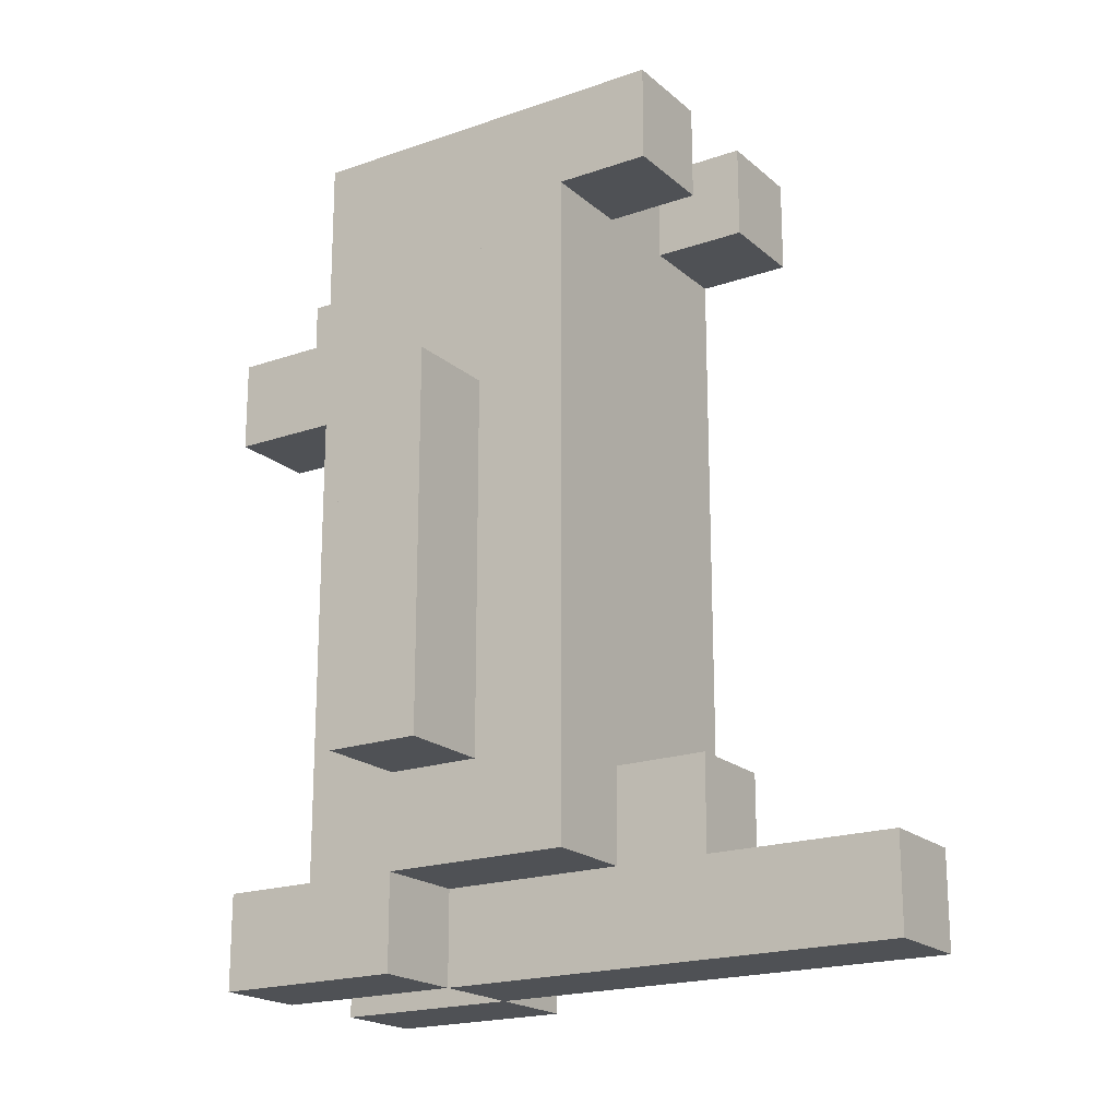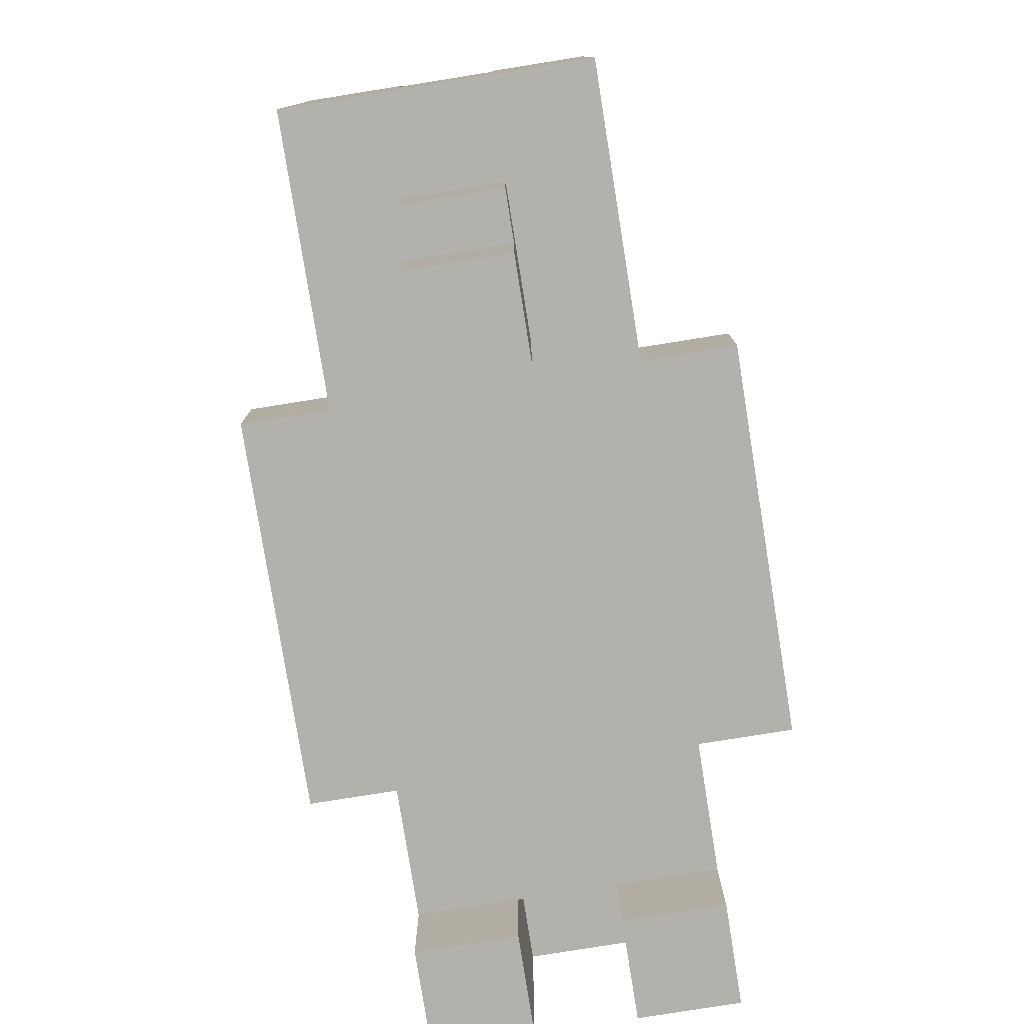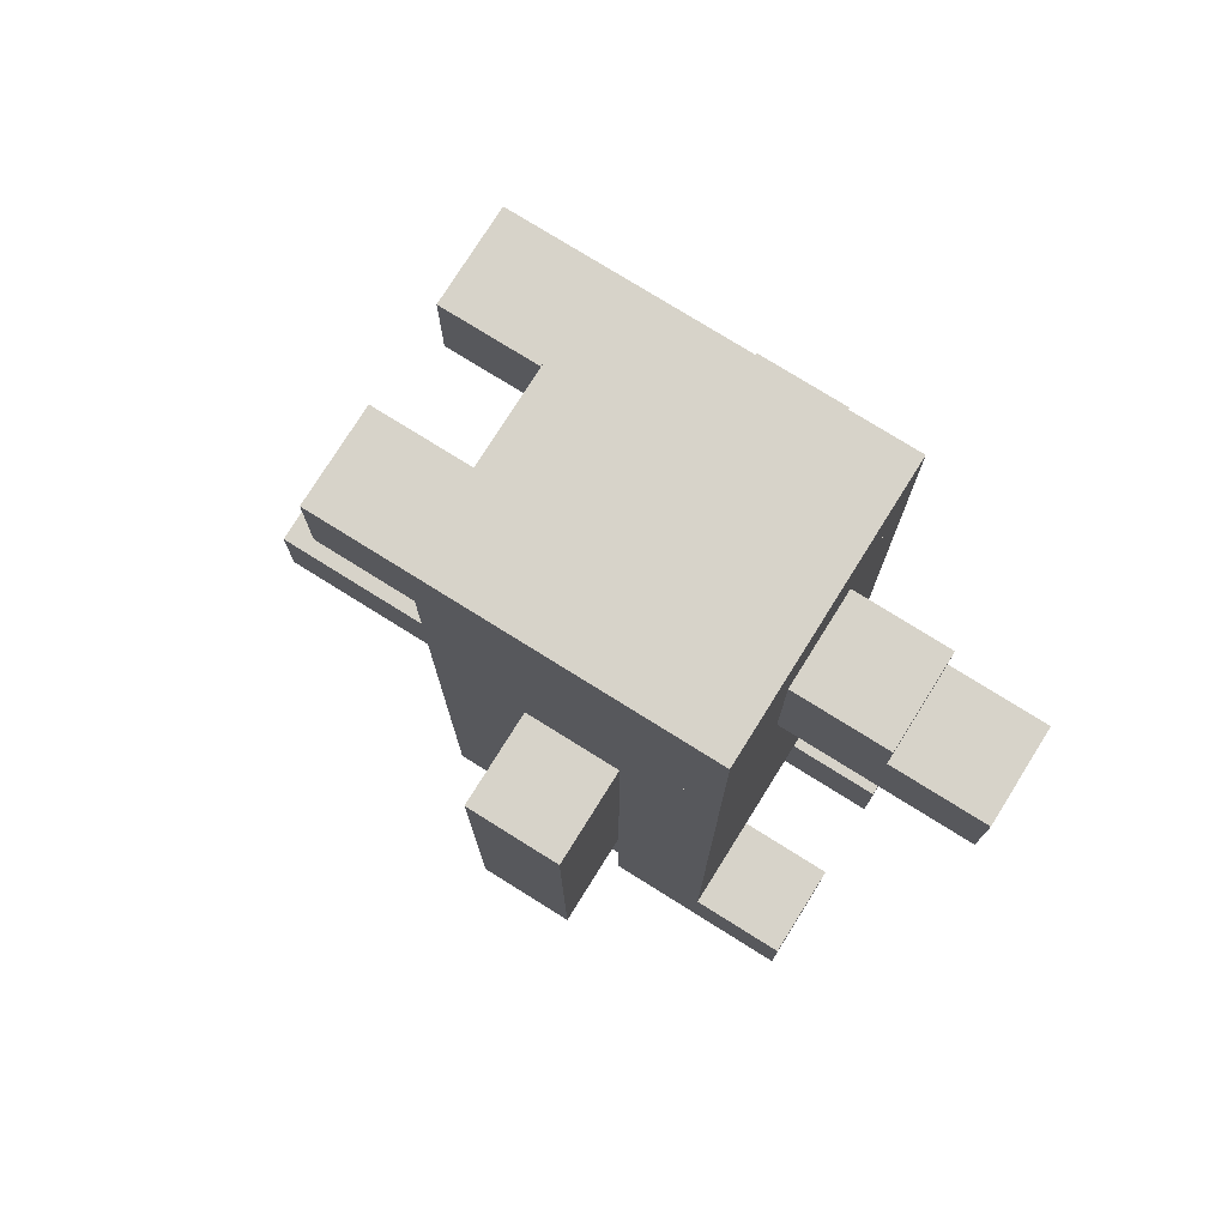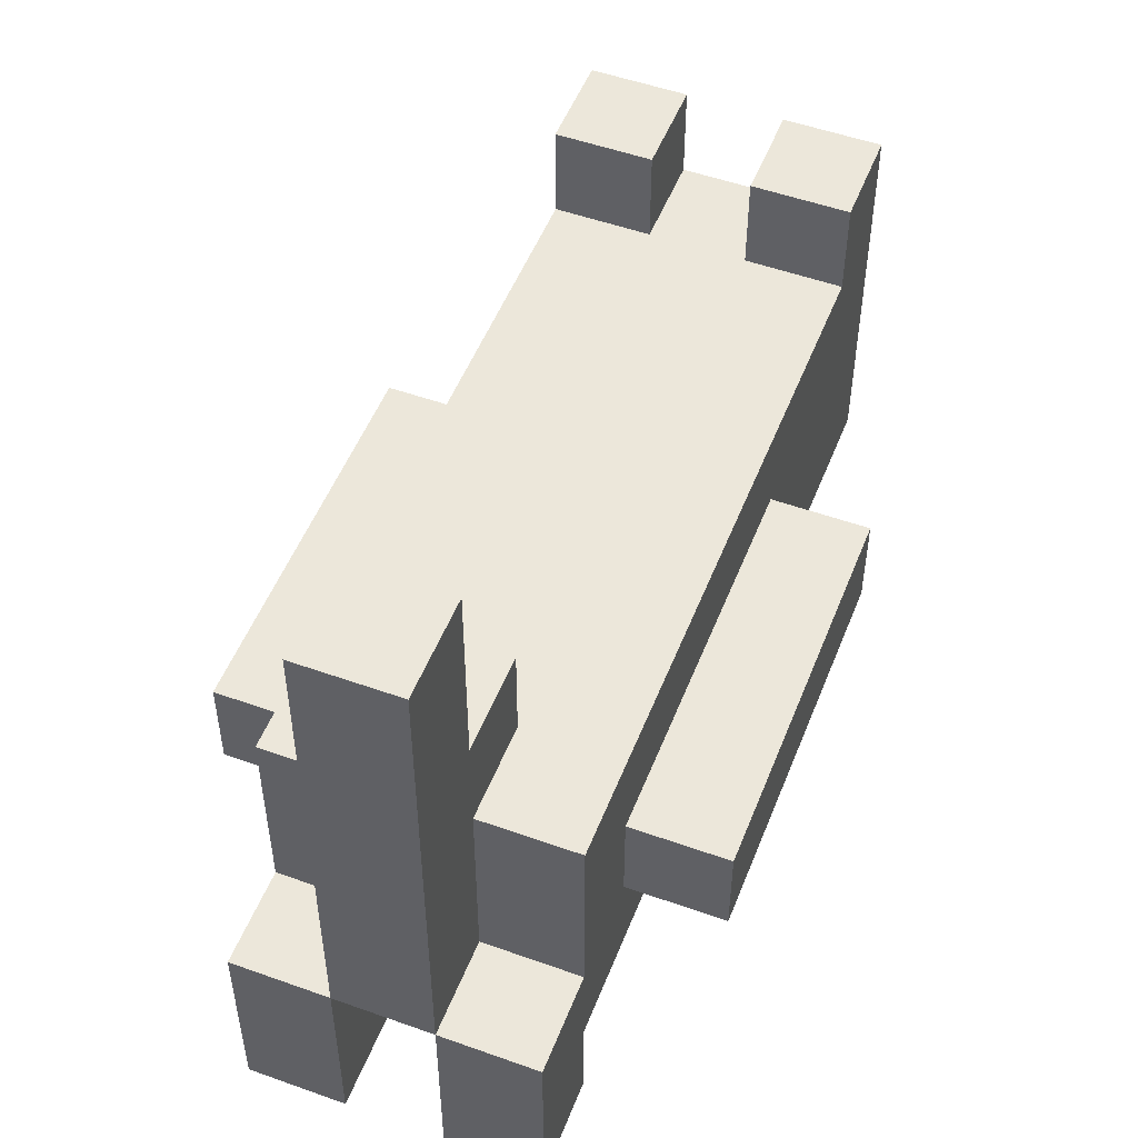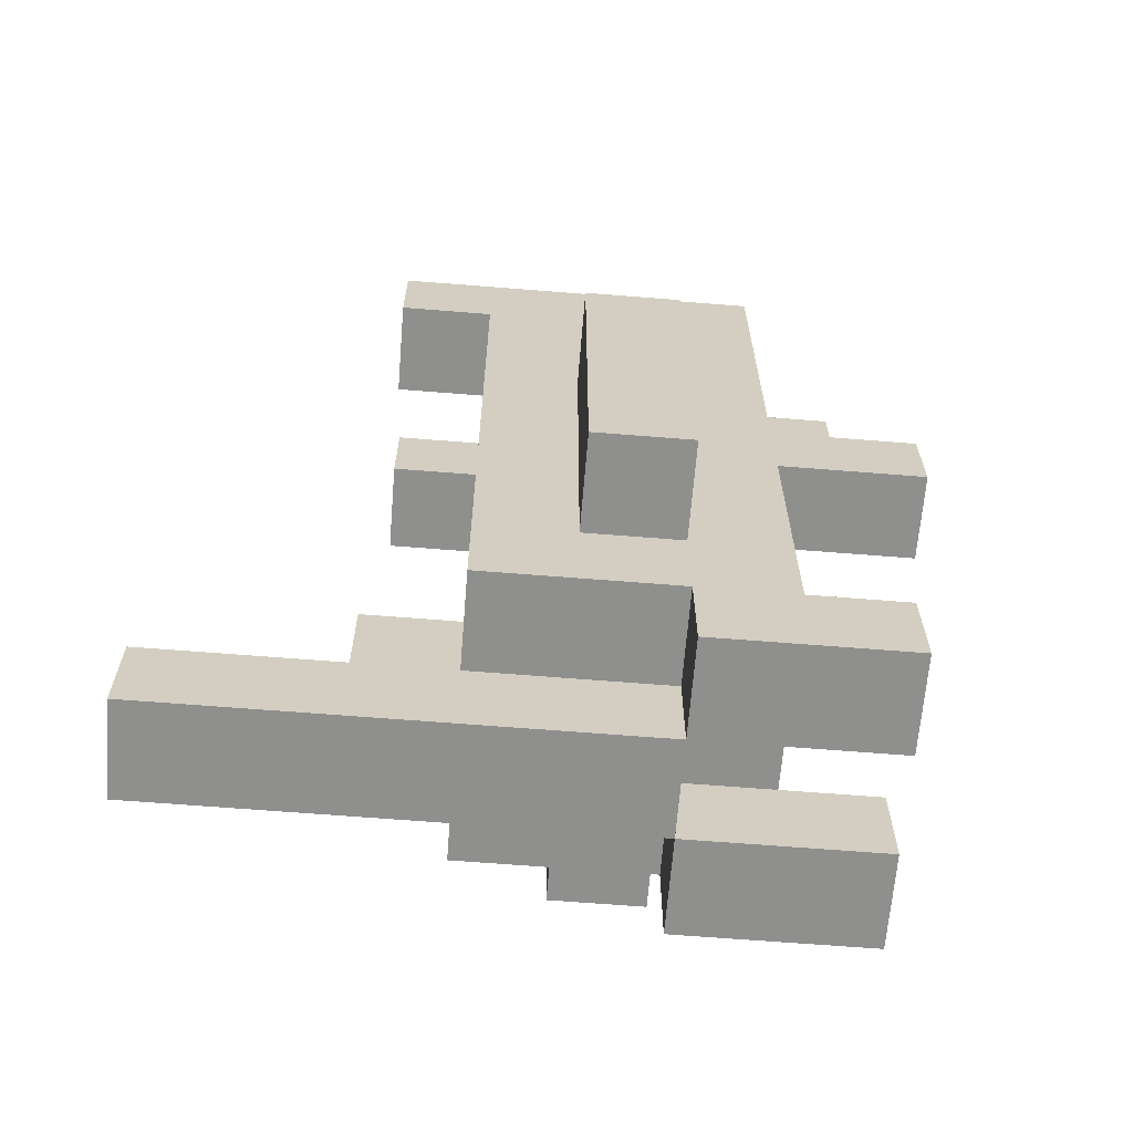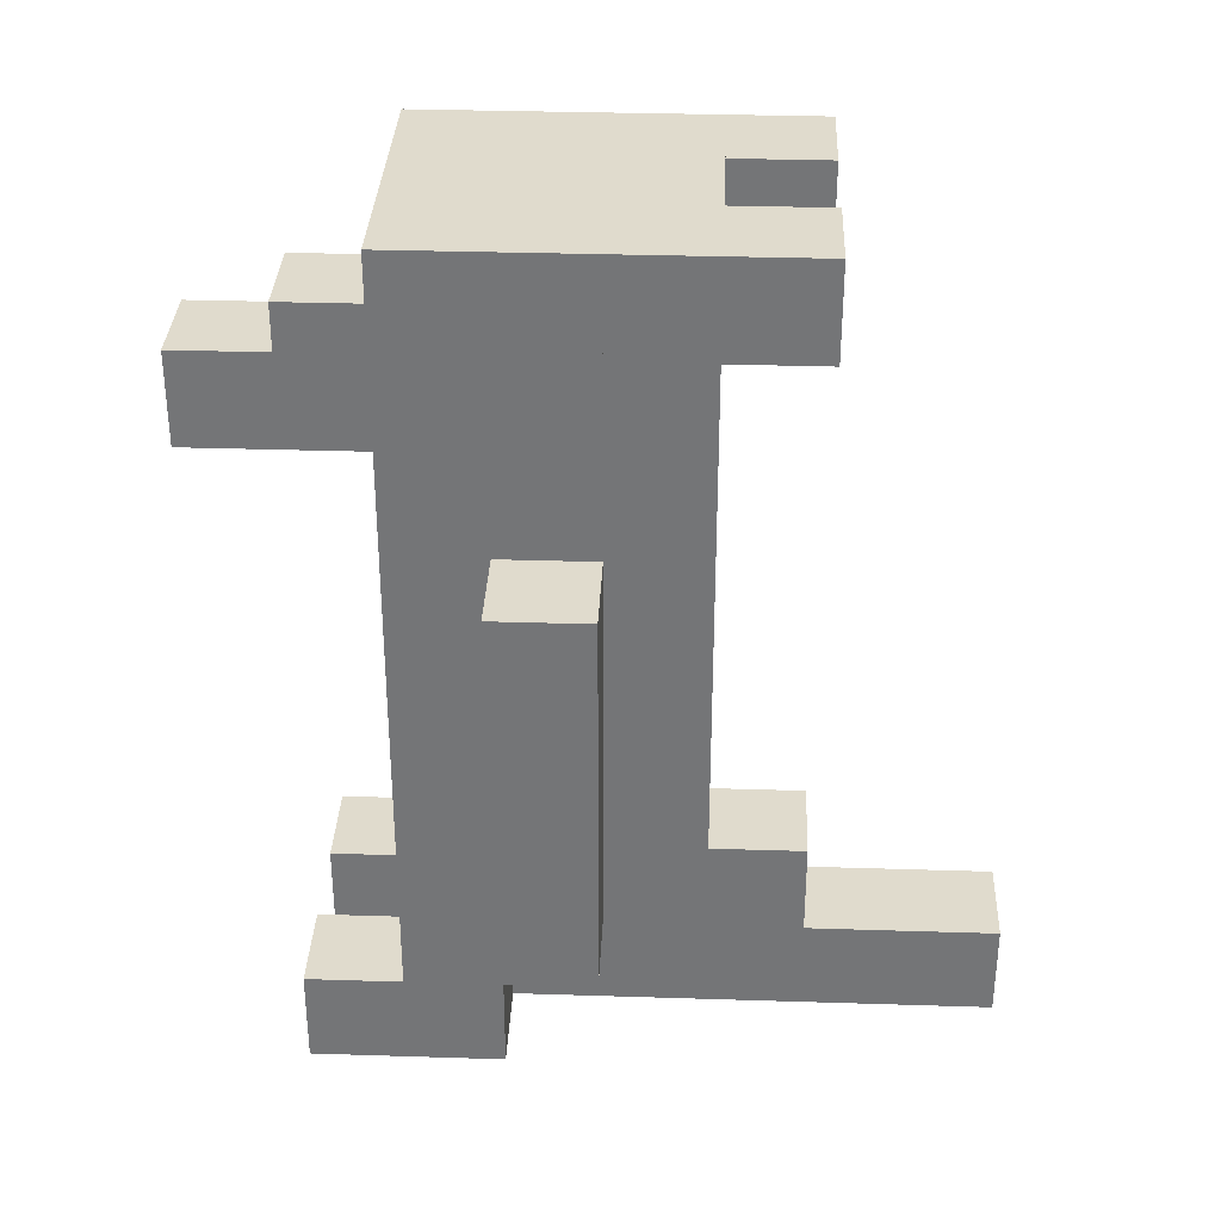
<metadata>
{"format":"obj","ext":"obj","renderer":"f3d","projection":"perspective","resolution":1024,"background":"white","views":[{"elev":-19.5,"azim":-56.9,"up":"+Y"},{"elev":-79.1,"azim":-170.9,"up":"+Z"},{"elev":76.4,"azim":122.0,"up":"+Y"},{"elev":51.6,"azim":21.2,"up":"+Z"},{"elev":-65.3,"azim":85.4,"up":"+Y"},{"elev":33.3,"azim":-87.5,"up":"+Y"}]}
</metadata>
<code>
o cube
v -0.09375 0.1792 -0.04412
v -0.09375 0.1792 -0.4191
v -0.09375 -0.008272 -0.04412
v -0.09375 -0.008272 -0.4191
v -0.2812 0.1792 -0.4191
v -0.2812 0.1792 -0.04412
v -0.2812 -0.008272 -0.4191
v -0.2812 -0.008272 -0.04412
f 1 3 2
f 3 4 2
f 5 7 6
f 7 8 6
f 5 6 2
f 6 1 2
f 8 7 3
f 7 4 3
f 6 8 1
f 8 3 1
f 2 4 5
f 4 7 5
o cube
v 0.2812 0.1792 -0.04412
v 0.2812 0.1792 -0.4191
v 0.2812 -0.008272 -0.04412
v 0.2812 -0.008272 -0.4191
v 0.09375 0.1792 -0.4191
v 0.09375 0.1792 -0.04412
v 0.09375 -0.008272 -0.4191
v 0.09375 -0.008272 -0.04412
f 9 11 10
f 11 12 10
f 13 15 14
f 15 16 14
f 13 14 10
f 14 9 10
f 16 15 11
f 15 12 11
f 14 16 9
f 16 11 9
f 10 12 13
f 12 15 13
o cube
v 0.09375 0.1792 0.8934
v 0.09375 0.1792 -0.04412
v 0.09375 -0.008272 0.8934
v 0.09375 -0.008272 -0.04412
v -0.09375 0.1792 -0.04412
v -0.09375 0.1792 0.8934
v -0.09375 -0.008272 -0.04412
v -0.09375 -0.008272 0.8934
f 17 19 18
f 19 20 18
f 21 23 22
f 23 24 22
f 21 22 18
f 22 17 18
f 24 23 19
f 23 20 19
f 22 24 17
f 24 19 17
f 18 20 21
f 20 23 21
o cube
v 0.09375 0.3667 0.5184
v 0.09375 0.3667 -0.04412
v 0.09375 0.1792 0.5184
v 0.09375 0.1792 -0.04412
v -0.09375 0.3667 -0.04412
v -0.09375 0.3667 0.5184
v -0.09375 0.1792 -0.04412
v -0.09375 0.1792 0.5184
f 25 27 26
f 27 28 26
f 29 31 30
f 31 32 30
f 29 30 26
f 30 25 26
f 32 31 27
f 31 28 27
f 30 32 25
f 32 27 25
f 26 28 29
f 28 31 29
o cube
v 0.2812 1.679 0.3309
v 0.2812 1.679 0.1434
v 0.2812 0.1792 0.3309
v 0.2812 0.1792 0.1434
v -0.2812 1.679 0.1434
v -0.2812 1.679 0.3309
v -0.2812 0.1792 0.1434
v -0.2812 0.1792 0.3309
f 33 35 34
f 35 36 34
f 37 39 38
f 39 40 38
f 37 38 34
f 38 33 34
f 40 39 35
f 39 36 35
f 38 40 33
f 40 35 33
f 34 36 37
f 36 39 37
o cube
v 0.2812 1.304 0.1434
v 0.2812 1.304 -0.04412
v 0.2812 0.1792 0.1434
v 0.2812 0.1792 -0.04412
v -0.2812 1.304 -0.04412
v -0.2812 1.304 0.1434
v -0.2812 0.1792 -0.04412
v -0.2812 0.1792 0.1434
f 41 43 42
f 43 44 42
f 45 47 46
f 47 48 46
f 45 46 42
f 46 41 42
f 48 47 43
f 47 44 43
f 46 48 41
f 48 43 41
f 42 44 45
f 44 47 45
o cube
v 0.2812 1.304 -0.04412
v 0.2812 1.304 -0.2316
v 0.2812 0.1792 -0.04412
v 0.2812 0.1792 -0.2316
v -0.2812 1.304 -0.2316
v -0.2812 1.304 -0.04412
v -0.2812 0.1792 -0.2316
v -0.2812 0.1792 -0.04412
f 49 51 50
f 51 52 50
f 53 55 54
f 55 56 54
f 53 54 50
f 54 49 50
f 56 55 51
f 55 52 51
f 54 56 49
f 56 51 49
f 50 52 53
f 52 55 53
o cube
v 0.2812 1.679 0.1434
v 0.2812 1.679 -0.2316
v 0.2812 1.492 0.1434
v 0.2812 1.492 -0.2316
v -0.2812 1.679 -0.2316
v -0.2812 1.679 0.1434
v -0.2812 1.492 -0.2316
v -0.2812 1.492 0.1434
f 57 59 58
f 59 60 58
f 61 63 62
f 63 64 62
f 61 62 58
f 62 57 58
f 64 63 59
f 63 60 59
f 62 64 57
f 64 59 57
f 58 60 61
f 60 63 61
o cube
v 0.2812 1.679 0.5184
v 0.2812 1.679 0.3309
v 0.2812 1.492 0.5184
v 0.2812 1.492 0.3309
v 0.09375 1.679 0.3309
v 0.09375 1.679 0.5184
v 0.09375 1.492 0.3309
v 0.09375 1.492 0.5184
f 65 67 66
f 67 68 66
f 69 71 70
f 71 72 70
f 69 70 66
f 70 65 66
f 72 71 67
f 71 68 67
f 70 72 65
f 72 67 65
f 66 68 69
f 68 71 69
o cube
v -0.09375 1.679 0.5184
v -0.09375 1.679 0.3309
v -0.09375 1.492 0.5184
v -0.09375 1.492 0.3309
v -0.2812 1.679 0.3309
v -0.2812 1.679 0.5184
v -0.2812 1.492 0.3309
v -0.2812 1.492 0.5184
f 73 75 74
f 75 76 74
f 77 79 78
f 79 80 78
f 77 78 74
f 78 73 74
f 80 79 75
f 79 76 75
f 78 80 73
f 80 75 73
f 74 76 77
f 76 79 77
o cube
v 0.09375 1.492 -0.2316
v 0.09375 1.492 -0.4191
v 0.09375 1.304 -0.2316
v 0.09375 1.304 -0.4191
v -0.09375 1.492 -0.4191
v -0.09375 1.492 -0.2316
v -0.09375 1.304 -0.4191
v -0.09375 1.304 -0.2316
f 81 83 82
f 83 84 82
f 85 87 86
f 87 88 86
f 85 86 82
f 86 81 82
f 88 87 83
f 87 84 83
f 86 88 81
f 88 83 81
f 82 84 85
f 84 87 85
o cube
v 0.09375 1.398 -0.4191
v 0.09375 1.398 -0.6066
v 0.09375 1.21 -0.4191
v 0.09375 1.21 -0.6066
v -0.09375 1.398 -0.6066
v -0.09375 1.398 -0.4191
v -0.09375 1.21 -0.6066
v -0.09375 1.21 -0.4191
f 89 91 90
f 91 92 90
f 93 95 94
f 95 96 94
f 93 94 90
f 94 89 90
f 96 95 91
f 95 92 91
f 94 96 89
f 96 91 89
f 90 92 93
f 92 95 93
o cube
v 0.09375 1.304 -0.2316
v 0.09375 1.304 -0.4191
v 0.09375 1.21 -0.2316
v 0.09375 1.21 -0.4191
v -0.09375 1.304 -0.4191
v -0.09375 1.304 -0.2316
v -0.09375 1.21 -0.4191
v -0.09375 1.21 -0.2316
f 97 99 98
f 99 100 98
f 101 103 102
f 103 104 102
f 101 102 98
f 102 97 98
f 104 103 99
f 103 100 99
f 102 104 97
f 104 99 97
f 98 100 101
f 100 103 101
o cube
v -0.2812 1.117 0.1434
v -0.2812 1.117 -0.04412
v -0.2812 0.3667 0.1434
v -0.2812 0.3667 -0.04412
v -0.4688 1.117 -0.04412
v -0.4688 1.117 0.1434
v -0.4688 0.3667 -0.04412
v -0.4688 0.3667 0.1434
f 105 107 106
f 107 108 106
f 109 111 110
f 111 112 110
f 109 110 106
f 110 105 106
f 112 111 107
f 111 108 107
f 110 112 105
f 112 107 105
f 106 108 109
f 108 111 109
o cube
v 0.4688 1.117 0.1434
v 0.4688 1.117 -0.04412
v 0.4688 0.3667 0.1434
v 0.4688 0.3667 -0.04412
v 0.2812 1.117 -0.04412
v 0.2812 1.117 0.1434
v 0.2812 0.3667 -0.04412
v 0.2812 0.3667 0.1434
f 113 115 114
f 115 116 114
f 117 119 118
f 119 120 118
f 117 118 114
f 118 113 114
f 120 119 115
f 119 116 115
f 118 120 113
f 120 115 113
f 114 116 117
f 116 119 117
o cube
v 0.2812 1.492 -0.04412
v 0.2812 1.492 -0.2316
v 0.2812 1.304 -0.04412
v 0.2812 1.304 -0.2316
v -0.2812 1.492 -0.2316
v -0.2812 1.492 -0.04412
v -0.2812 1.304 -0.2316
v -0.2812 1.304 -0.04412
f 121 123 122
f 123 124 122
f 125 127 126
f 127 128 126
f 125 126 122
f 126 121 122
f 128 127 123
f 127 124 123
f 126 128 121
f 128 123 121
f 122 124 125
f 124 127 125
o cube
v 0.2812 1.492 0.1434
v 0.2812 1.492 -0.04412
v 0.2812 1.304 0.1434
v 0.2812 1.304 -0.04412
v -0.2812 1.492 -0.04412
v -0.2812 1.492 0.1434
v -0.2812 1.304 -0.04412
v -0.2812 1.304 0.1434
f 129 131 130
f 131 132 130
f 133 135 134
f 135 136 134
f 133 134 130
f 134 129 130
f 136 135 131
f 135 132 131
f 134 136 129
f 136 131 129
f 130 132 133
f 132 135 133

</code>
